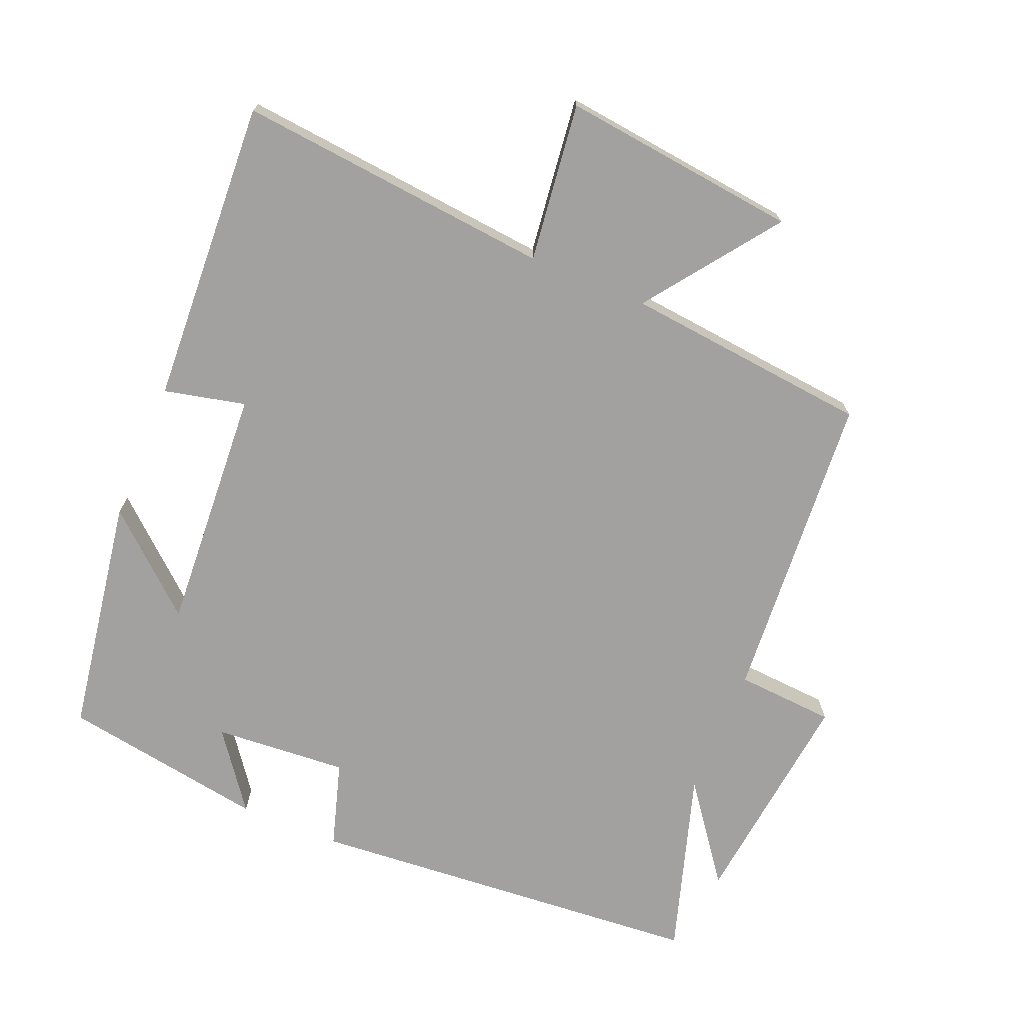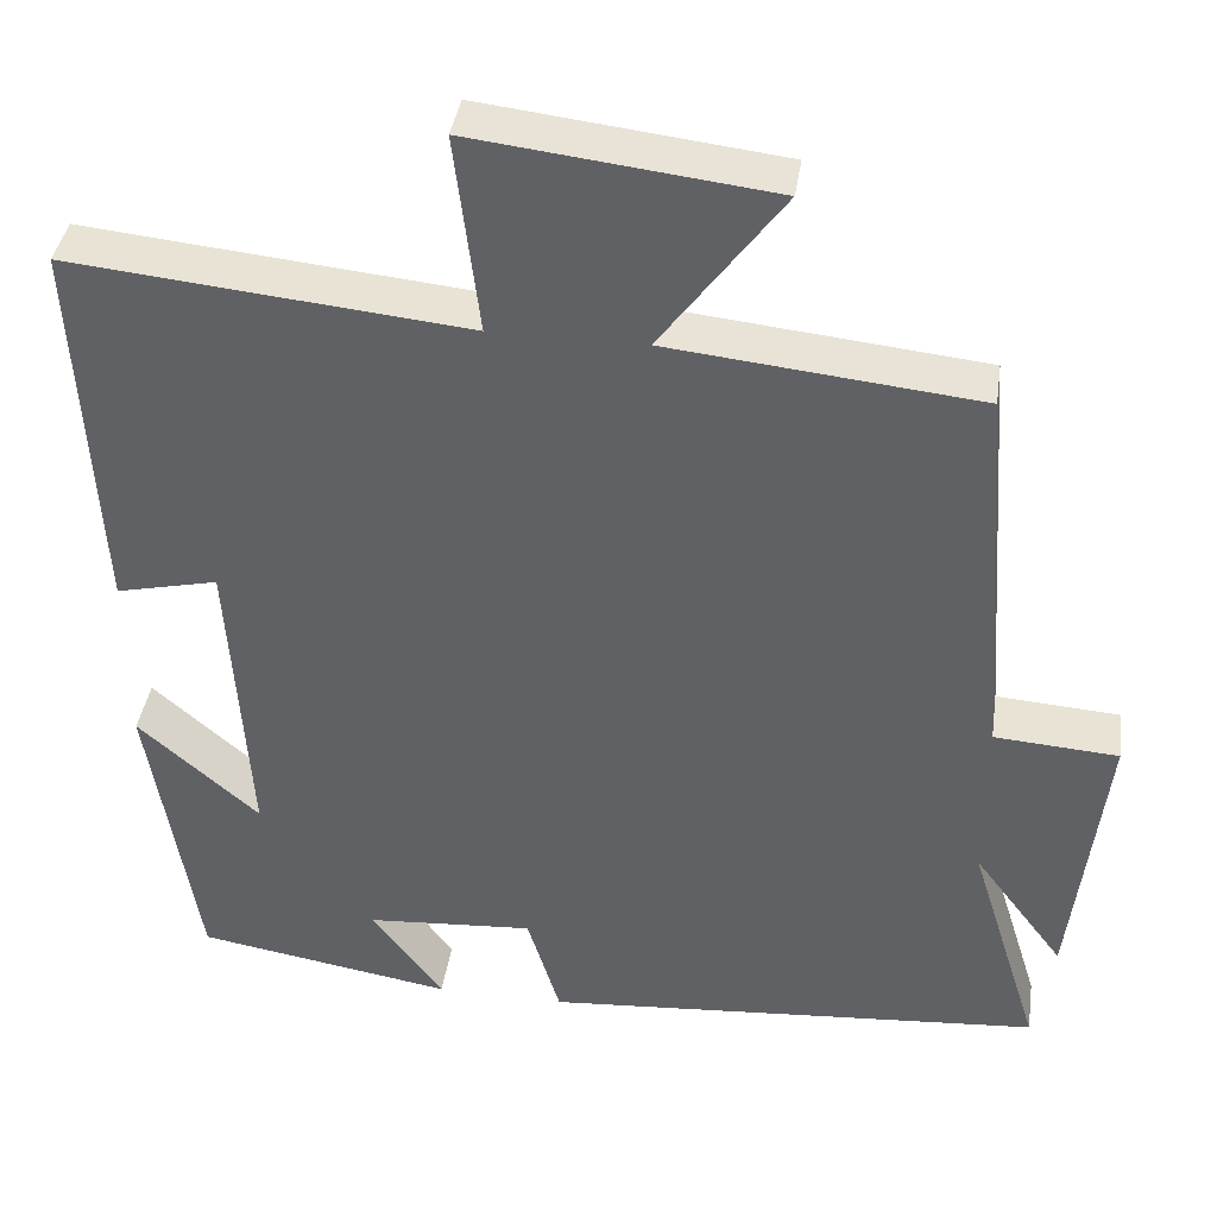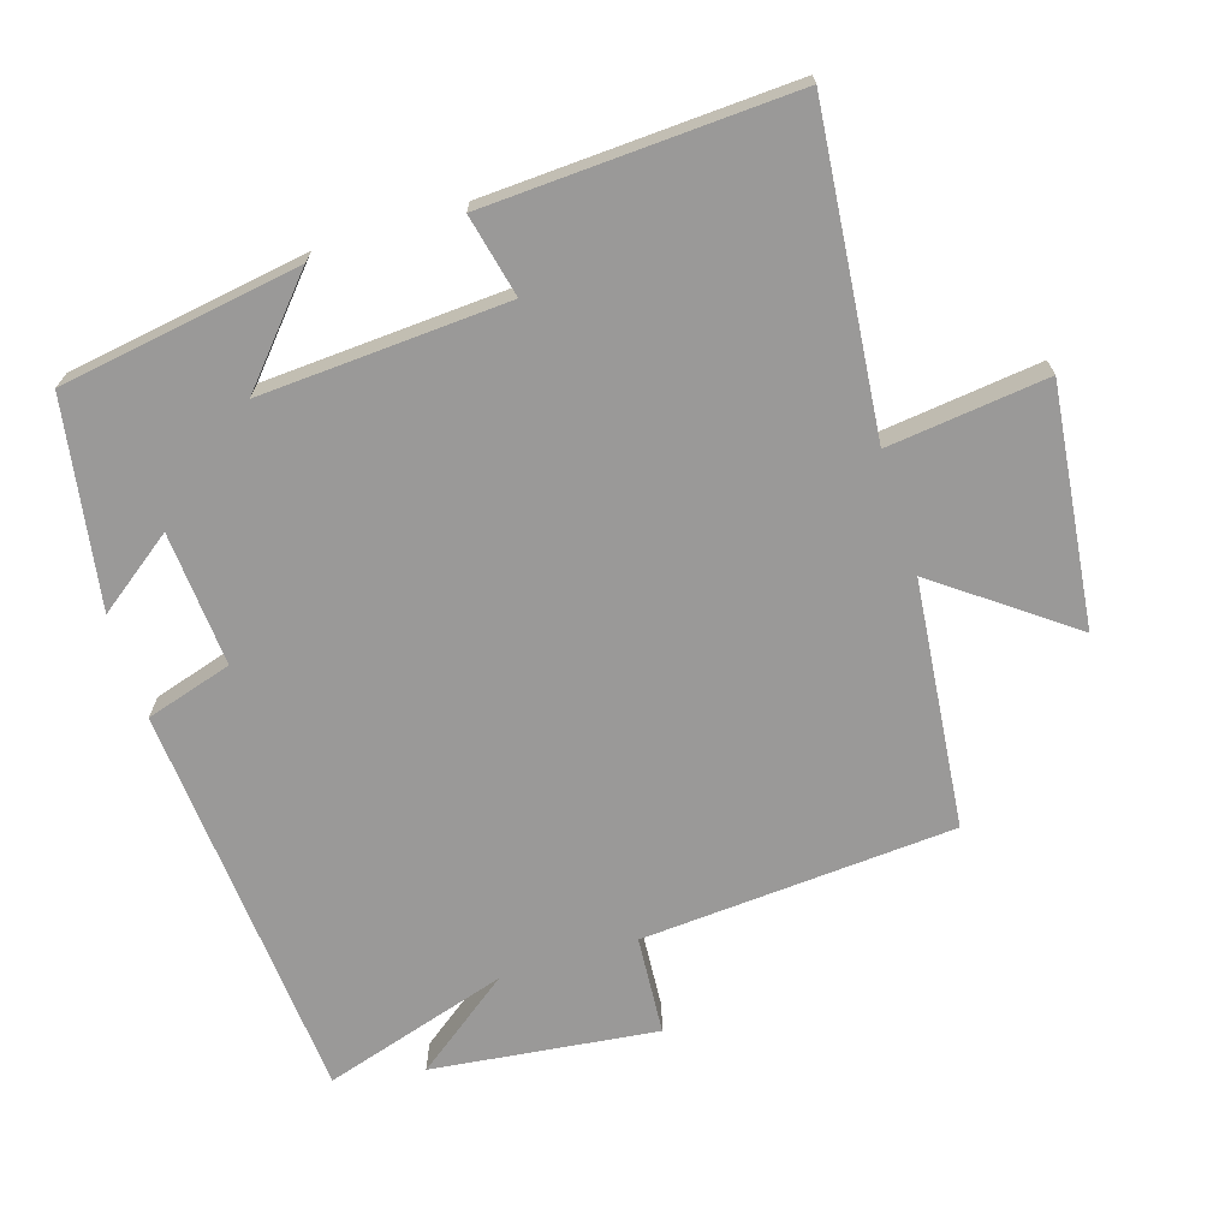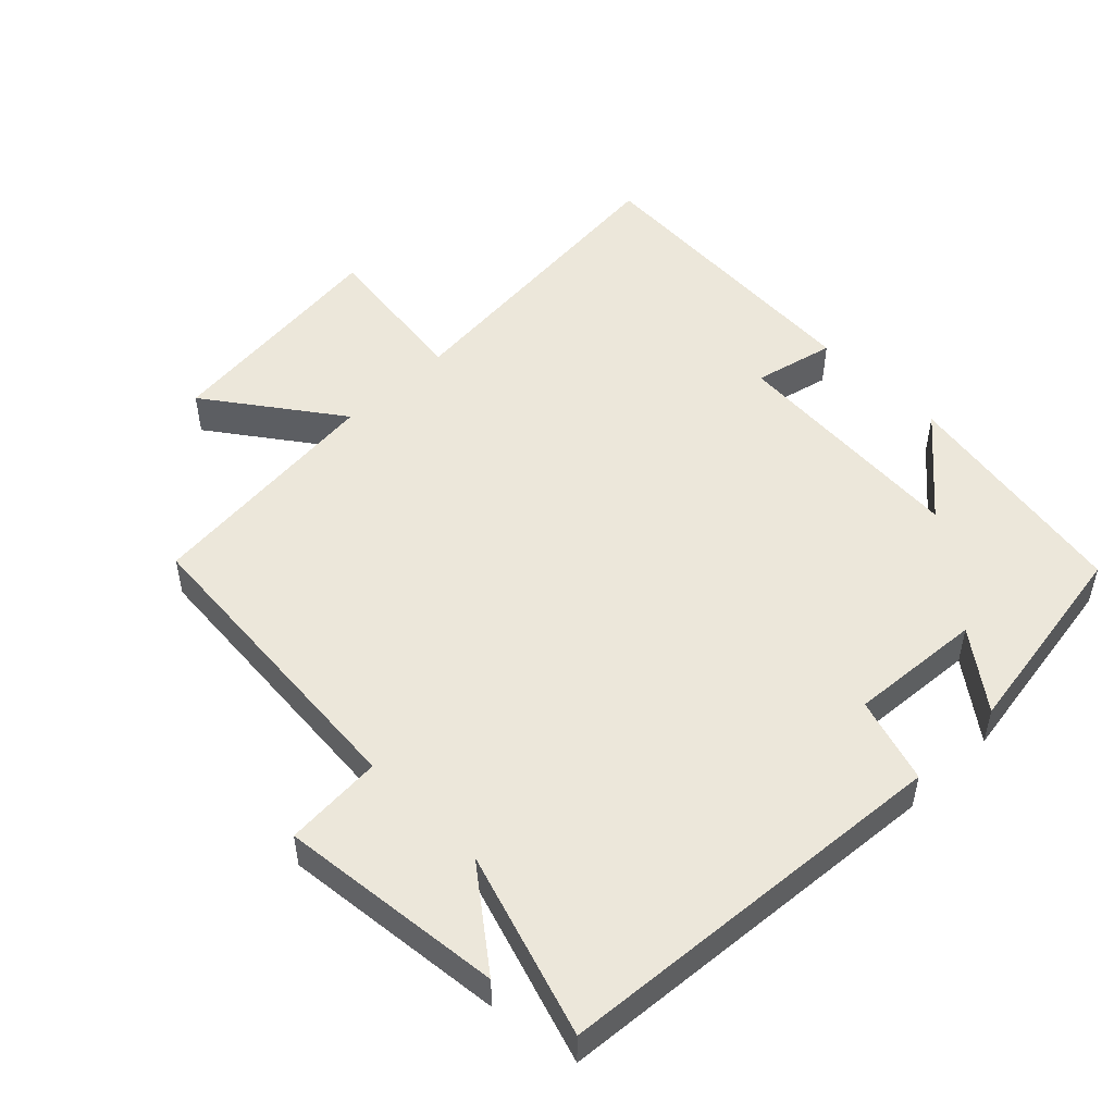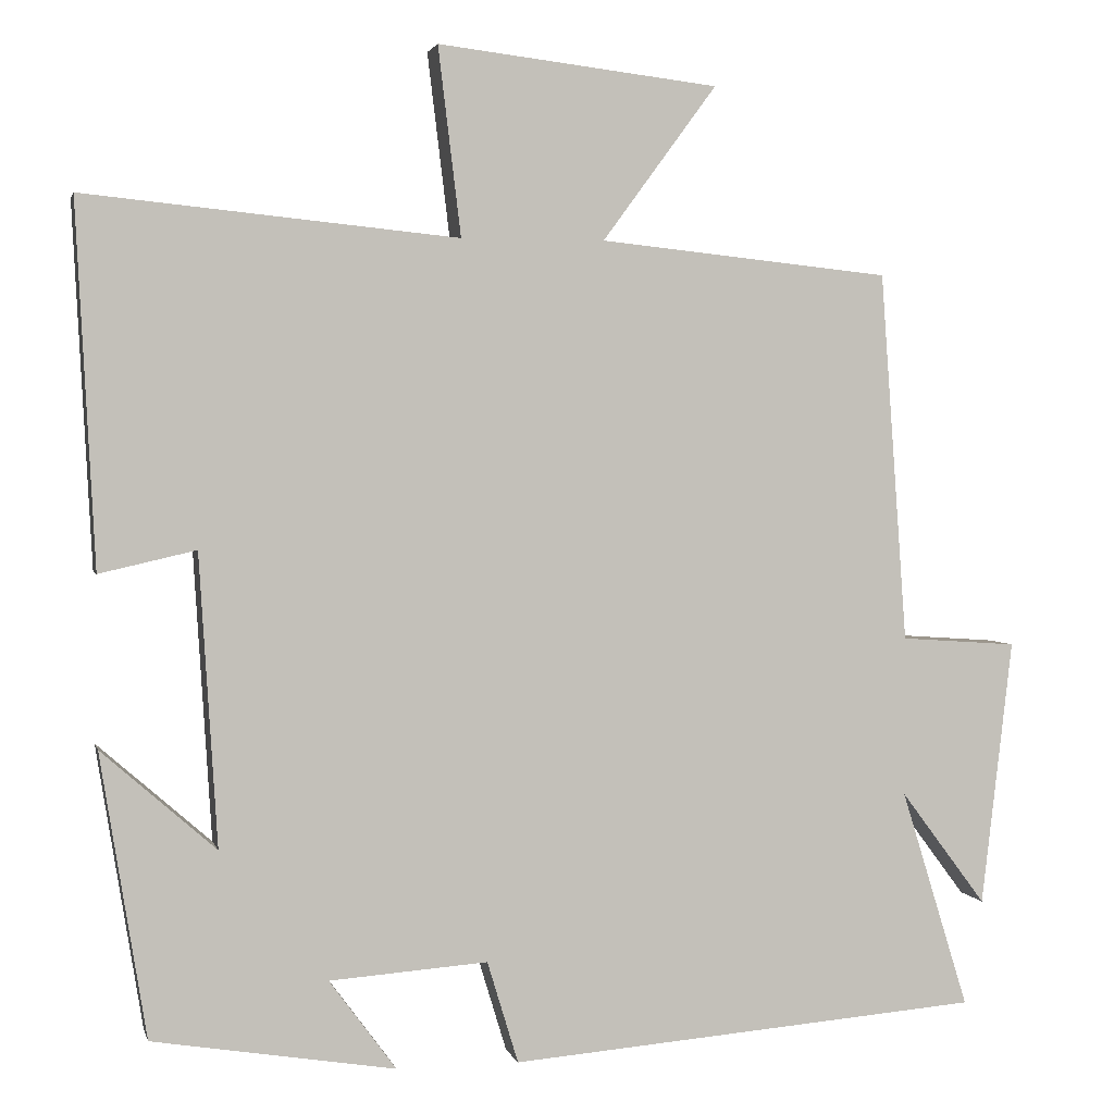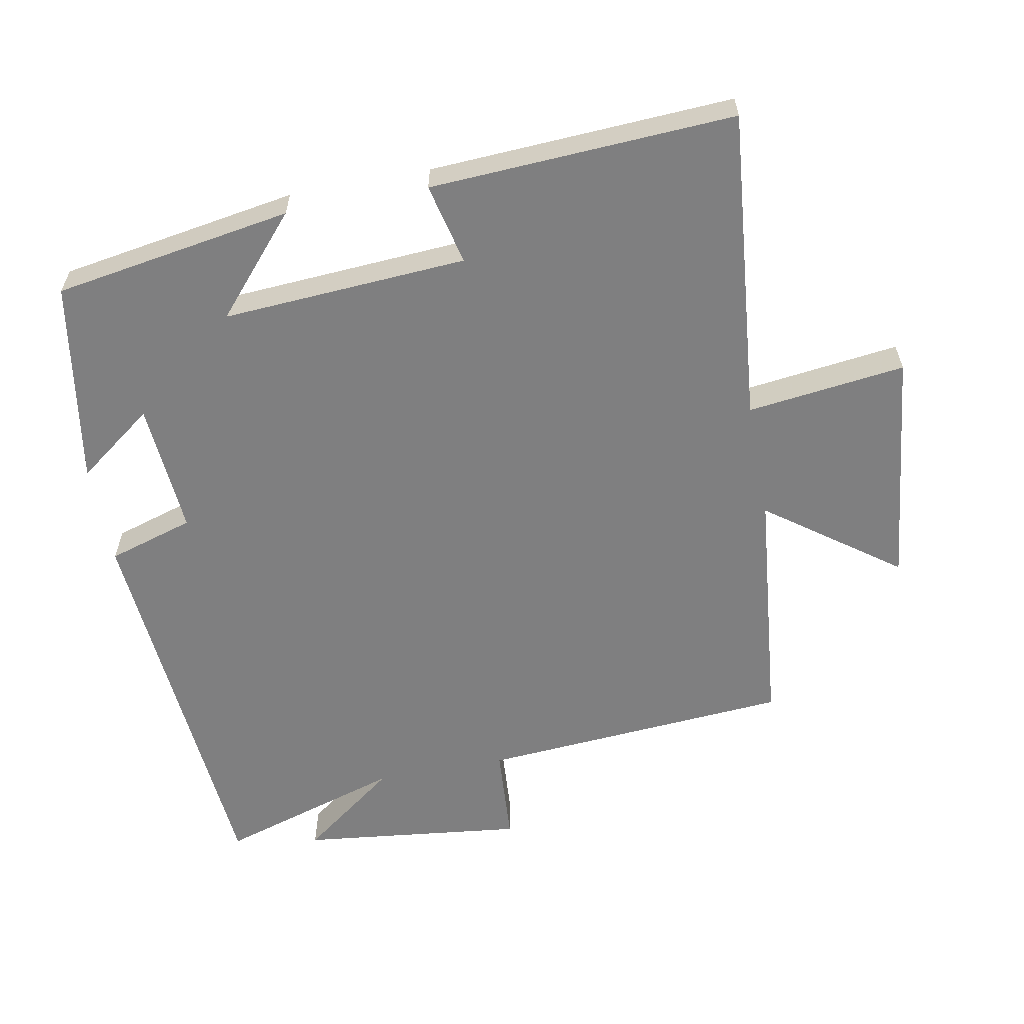
<metadata>
{"format":"obj","ext":"obj","renderer":"f3d","projection":"perspective","resolution":1024,"background":"white","views":[{"elev":-72.2,"azim":-22.5,"up":"+Y"},{"elev":39.4,"azim":8.4,"up":"+Z"},{"elev":-69.1,"azim":-72.7,"up":"+Y"},{"elev":50.5,"azim":135.6,"up":"+Y"},{"elev":2.5,"azim":-13.1,"up":"+Z"},{"elev":-59.8,"azim":-79.2,"up":"+Y"}]}
</metadata>
<code>
v -0.523 0.07 0.545
v -0.066 0.07 0.5
v -0.094 0.07 0.73
v 0.25 0.07 0.69
v 0.11 0.07 0.5
v 0.467 0.07 0.463
v 0.5 0.07 0.01
v 0.643 0.07 0
v 0.605 0.07 -0.326
v 0.5 0.07 -0.186
v 0.583 0.07 -0.454
v 0.003 0.07 -0.5
v -0.035 0.07 -0.375
v -0.229 0.07 -0.389
v -0.147 0.07 -0.5
v -0.444 0.07 -0.451
v -0.5 0.07 -0.104
v -0.36 0.07 -0.227
v -0.382 0.07 0.129
v -0.5 0.07 0.102
v -0.523 0 0.545
v -0.066 0 0.5
v -0.094 0 0.73
v 0.25 0 0.69
v 0.11 0 0.5
v 0.467 0 0.463
v 0.5 0 0.01
v 0.643 0 0
v 0.605 0 -0.326
v 0.5 0 -0.186
v 0.583 0 -0.454
v 0.003 0 -0.5
v -0.035 0 -0.375
v -0.229 0 -0.389
v -0.147 0 -0.5
v -0.444 0 -0.451
v -0.5 0 -0.104
v -0.36 0 -0.227
v -0.382 0 0.129
v -0.5 0 0.102
f 19 20 1 2
f 18 19 2
f 15 16 17 18
f 14 15 18
f 13 14 18 2
f 10 11 12 13
f 10 13 2
f 7 8 9 10
f 5 6 7 10
f 5 10 2 3
f 3 4 5
f 22 21 40 39
f 22 39 38
f 38 37 36 35
f 38 35 34
f 22 38 34 33
f 33 32 31 30
f 22 33 30
f 30 29 28 27
f 30 27 26 25
f 23 22 30 25
f 25 24 23
f 1 21 22 2
f 2 22 23 3
f 3 23 24 4
f 4 24 25 5
f 5 25 26 6
f 6 26 27 7
f 7 27 28 8
f 8 28 29 9
f 9 29 30 10
f 10 30 31 11
f 11 31 32 12
f 12 32 33 13
f 13 33 34 14
f 14 34 35 15
f 15 35 36 16
f 16 36 37 17
f 17 37 38 18
f 18 38 39 19
f 19 39 40 20
f 20 40 21 1

</code>
